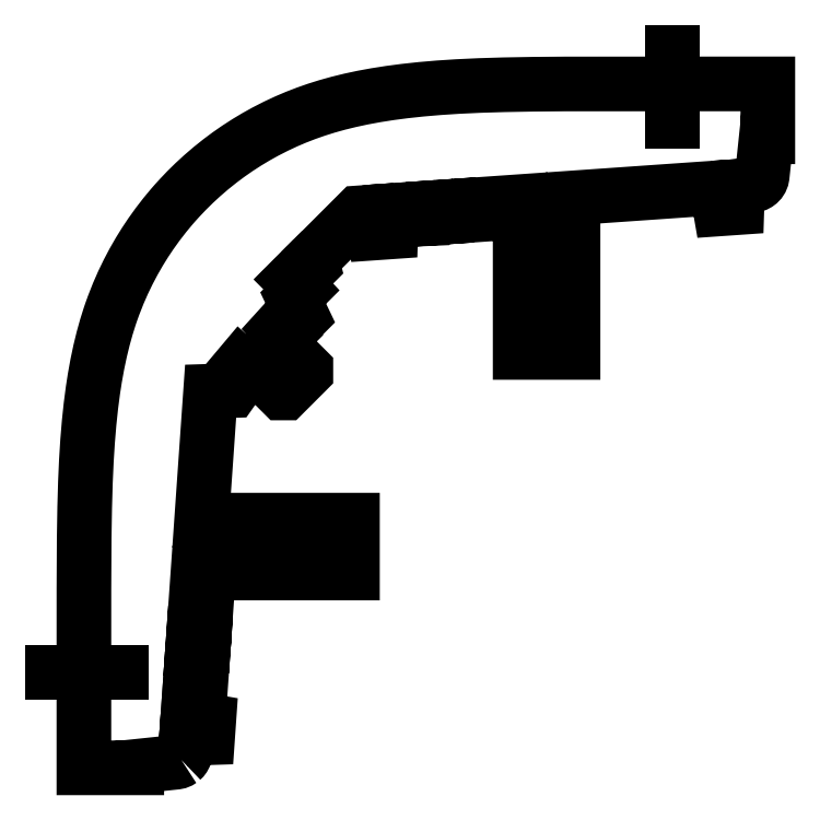
<metadata>
{"format":"dxf","ext":"dxf","renderer":"ezdxf+matplotlib","layout":"modelspace","background":"white","min_lineweight":24,"dpi":150}
</metadata>
<code>
0
SECTION
2
ENTITIES
0
LINE
8
0
10
98.32
20
47.74
11
101.1
21
87.7
0
LINE
8
0
10
197
20
461.9
11
206.3
21
471.1
0
LINE
8
0
10
290.9
20
527
11
308
21
528.2
0
LWPOLYLINE
8
0
90
  328
70
    1
43
0
10
92.23
20
7.395
10
93.59
20
8.694
10
94.45
20
9.849
10
95.21
20
11.28
10
95.73
20
12.82
10
96
20
14.54
10
96.92
20
27.79
10
117
20
28.43
10
118.1
20
44.31
10
98.32
20
47.74
10
101.1
20
87.7
10
111.3
20
89.44
10
112.2
20
102.5
10
102.4
20
105.7
10
102.6
20
109.6
10
112.8
20
111.3
10
113.7
20
124.4
10
103.9
20
127.5
10
104.2
20
131.4
10
114.3
20
133.2
10
115.2
20
146.2
10
105.4
20
149.4
10
107.9
20
184.3
10
254
20
184.3
10
254
20
234.3
10
111.3
20
234.3
10
119.9
20
356.2
10
140
20
356.8
10
148
20
368.3
10
143
20
374.5
10
148
20
380.5
10
154.8
20
374.4
10
161.2
20
380.7
10
187.3
20
354.6
10
190.2
20
354.6
10
209.9
20
374.4
10
209.9
20
377.2
10
183.8
20
403.4
10
190.2
20
409.7
10
184.5
20
415.6
10
190
20
421.6
10
196.2
20
416.5
10
206.4
20
426.7
10
198
20
444.3
10
205.9
20
452.3
10
197
20
461.9
10
206.3
20
471.1
10
211.1
20
469.9
10
216.6
20
475.4
10
215.4
20
480.2
10
260.1
20
524.9
10
271
20
525.7
10
274.4
20
505.8
10
290.3
20
507
10
290.9
20
527
10
308
20
528.2
10
311
20
518.8
10
324.1
20
519.3
10
326
20
529.5
10
329.9
20
529.8
10
332.8
20
520.3
10
346.3
20
521.2
10
347.9
20
531
10
351.8
20
531.3
10
354.7
20
521.8
10
368.2
20
522.8
10
369.7
20
532.6
10
412.6
20
535.6
10
412.6
20
392.9
10
462.6
20
392.9
10
462.6
20
539
10
598.4
20
548.5
10
601.8
20
528.7
10
617.7
20
529.8
10
618.3
20
549.9
10
632.4
20
550.9
10
634.1
20
551.2
10
635.6
20
551.7
10
637.1
20
552.5
10
638.2
20
553.3
10
639.5
20
554.7
10
640.5
20
556.3
10
641.2
20
558
10
641.6
20
559.8
10
645.5
20
596.9
10
646.9
20
596.9
10
646.9
20
646.9
10
521.2
20
646.9
10
520
20
646.9
10
519.9
20
646.9
10
476.5
20
646.9
10
458.4
20
646.8
10
456.6
20
646.8
10
455.4
20
646.8
10
442
20
646.7
10
427.3
20
646.6
10
426.1
20
646.6
10
424.7
20
646.6
10
410.6
20
646.4
10
398.7
20
646.1
10
397.9
20
646.1
10
397.1
20
646.1
10
385.4
20
645.8
10
375.3
20
645.4
10
374.8
20
645.4
10
374.3
20
645.4
10
364
20
644.9
10
354.4
20
644.5
10
354.1
20
644.4
10
353.7
20
644.4
10
344.7
20
643.9
10
336.2
20
643.3
10
335.9
20
643.2
10
335.5
20
643.2
10
327
20
642.5
10
319.6
20
641.9
10
319.3
20
641.8
10
318.9
20
641.8
10
310.4
20
640.9
10
304.1
20
640.2
10
303.8
20
640.2
10
303.4
20
640.1
10
295.2
20
639.1
10
289.7
20
638.3
10
289.5
20
638.3
10
289.3
20
638.3
10
283.3
20
637.4
10
276.5
20
636.3
10
276.2
20
636.2
10
275.9
20
636.2
10
269.9
20
635.1
10
264.1
20
634
10
263.9
20
633.9
10
263.7
20
633.9
10
258.1
20
632.8
10
252.5
20
631.5
10
252.2
20
631.4
10
251.8
20
631.3
10
246.2
20
630
10
241.5
20
628.8
10
241.1
20
628.8
10
240.7
20
628.6
10
234.8
20
627
10
231
20
625.9
10
230.7
20
625.9
10
230
20
625.6
10
223.9
20
623.8
10
221
20
622.9
10
220.7
20
622.8
10
219.7
20
622.4
10
213.4
20
620.2
10
211.4
20
619.5
10
211.1
20
619.4
10
210.2
20
619.1
10
204
20
616.7
10
202.1
20
616
10
200.8
20
615.4
10
196.8
20
613.7
10
193.8
20
612.5
10
192.8
20
612.1
10
191.6
20
611.5
10
187.7
20
609.7
10
184.7
20
608.3
10
183.7
20
607.9
10
181.5
20
606.8
10
177.5
20
604.8
10
175.7
20
603.9
10
174.7
20
603.4
10
171.6
20
601.8
10
165.9
20
598.6
10
165.9
20
598.6
10
165.9
20
598.6
10
162.9
20
596.9
10
157.3
20
593.6
10
156.4
20
593
10
156.1
20
592.9
10
154.3
20
591.8
10
148.8
20
588.3
10
147.9
20
587.7
10
147.4
20
587.4
10
145
20
585.8
10
140.5
20
582.7
10
138.7
20
581.4
10
138.2
20
581
10
136.8
20
580
10
132.4
20
576.8
10
129.8
20
574.9
10
129.4
20
574.6
10
128.8
20
574.1
10
124.5
20
570.7
10
122
20
568.7
10
121.3
20
568.1
10
120.1
20
567.2
10
116
20
563.6
10
114.3
20
562.2
10
113.5
20
561.4
10
111.7
20
559.9
10
108.5
20
557
10
106.1
20
554.8
10
105.4
20
554.1
10
104.4
20
553.1
10
101.2
20
550.1
10
98.92
20
547.8
10
98.22
20
547.1
10
97.25
20
546.1
10
94.2
20
543
10
91.97
20
540.6
10
90.97
20
539.5
10
89.6
20
538.1
10
86.67
20
534.8
10
84.52
20
532.4
10
83.95
20
531.7
10
82.97
20
530.6
10
79.44
20
526.4
10
77.39
20
523.9
10
77.1
20
523.5
10
76.59
20
522.9
10
73.2
20
518.6
10
73.16
20
518.5
10
73.13
20
518.5
10
71.24
20
516
10
70.72
20
515.3
10
69.81
20
514.1
10
66.59
20
509.7
10
65.34
20
508
10
64.78
20
507.2
10
63.34
20
505.1
10
60.29
20
500.6
10
59.1
20
498.8
10
58.78
20
498.3
10
57.8
20
496.8
10
54.32
20
491.3
10
53.77
20
490.4
10
53.62
20
490.1
10
52.53
20
488.3
10
48.71
20
481.8
10
47.01
20
478.7
10
44.67
20
474.3
10
43.93
20
473
10
43.44
20
472
10
41.83
20
468.9
10
40.36
20
465.9
10
39.44
20
464
10
38.51
20
462.1
10
37.01
20
458.9
10
35.71
20
456
10
35.24
20
455
10
34.89
20
454.2
10
34.73
20
453.8
10
33.95
20
452
10
32.55
20
448.7
10
32.01
20
447.4
10
31.34
20
445.8
10
29.75
20
441.8
10
28.45
20
438.4
10
28.09
20
437.4
10
27.73
20
436.4
10
27.11
20
434.7
10
26.55
20
433.2
10
25.92
20
431.4
10
24.73
20
427.9
10
24.61
20
427.5
10
24.39
20
426.9
10
22.45
20
420.8
10
21.36
20
417.2
10
21.33
20
417.1
10
21.27
20
416.9
10
19.25
20
409.8
10
18.35
20
406.5
10
18.32
20
406.3
10
18.24
20
406.1
10
16.3
20
398.3
10
15.64
20
395.5
10
15.57
20
395.2
10
15.38
20
394.3
10
13.6
20
386.1
10
13.11
20
383.8
10
13.04
20
383.4
10
12.76
20
382
10
11.15
20
373.3
10
10.83
20
371.5
10
10.75
20
371
10
10.4
20
369
10
8.946
20
359.7
10
8.744
20
358.4
10
8.726
20
358.2
10
8.562
20
357.1
10
6.984
20
345.2
10
6.853
20
344.1
10
6.838
20
344
10
6.643
20
342.4
10
5.249
20
329.5
10
5.182
20
328.8
10
5.17
20
328.7
10
4.944
20
326.3
10
3.757
20
312.5
10
3.746
20
312.3
10
3.744
20
312.3
10
3.504
20
309.1
10
2.589
20
294.9
10
2.545
20
294.3
10
2.537
20
294.1
10
2.334
20
290.4
10
1.579
20
274
10
1.427
20
270
10
0.864
20
251.2
10
0.851
20
250.7
10
0.848
20
250.6
10
0.749
20
246.4
10
0.352
20
223.6
10
0.339
20
222.7
10
0.336
20
222.3
10
0.275
20
217.3
10
0.107
20
194.8
10
0.075
20
190.9
10
0.065
20
189.1
10
0.032
20
178.6
10
0.027
20
169.3
10
0.003
20
156.6
10
6.73e-15
20
109.9
10
-0.001
20
108.8
10
-0.001
20
94.68
10
0
20
0
10
50
20
-3.062e-15
10
50
20
1.396
10
87.07
20
5.292
10
88.91
20
5.663
10
90.65
20
6.373
0
LINE
8
0
10
-30
20
90
11
35
21
90
0
LINE
8
0
10
556.9
20
676.9
11
556.9
21
611.9
0
ENDSEC
0
EOF

</code>
